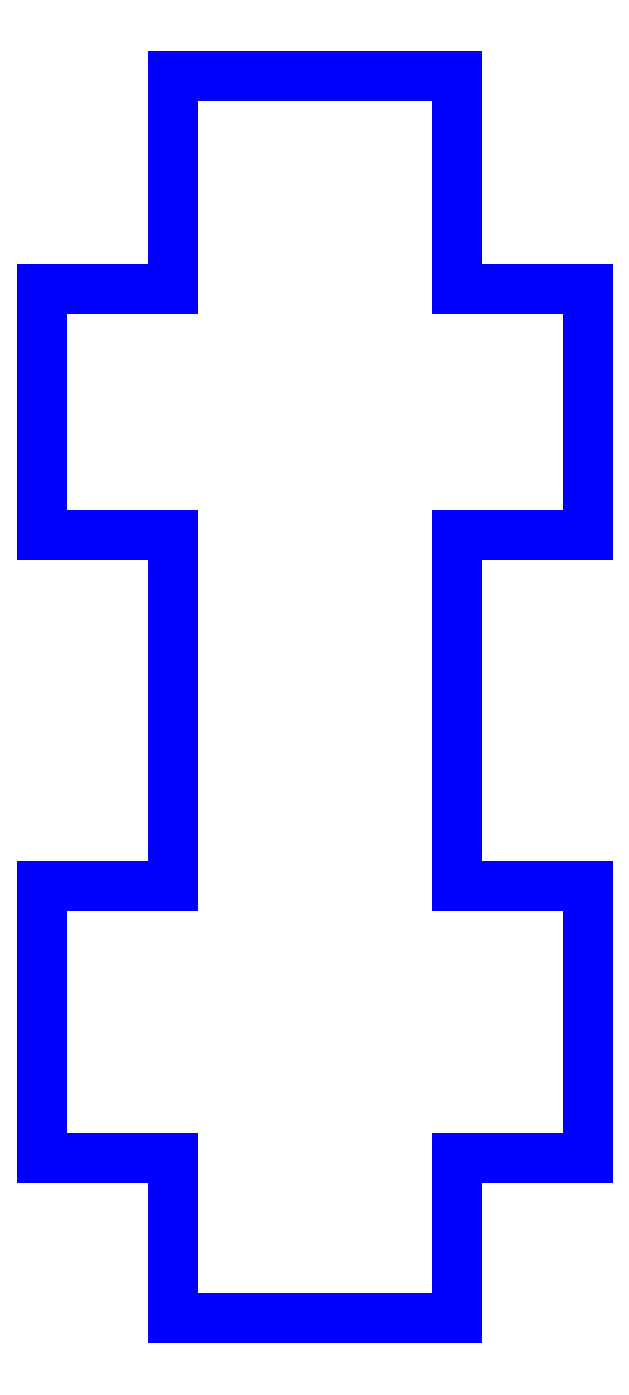
<metadata>
{"format":"dxf","ext":"dxf","renderer":"ezdxf+matplotlib","layout":"modelspace","background":"white","min_lineweight":24,"dpi":150}
</metadata>
<code>
0
SECTION
2
ENTITIES
0
LINE
8
PERIMETER
10
-2.083
20
3.116
30
0
11
-2.083
21
1.241
31
0
0
LINE
8
PERIMETER
10
-2.083
20
1.241
30
0
11
-1.083
21
1.241
31
0
0
LINE
8
PERIMETER
10
-1.083
20
1.241
30
0
11
-1.083
21
-1.446
31
0
0
LINE
8
PERIMETER
10
-1.083
20
-1.446
30
0
11
-2.083
21
-1.446
31
0
0
LINE
8
PERIMETER
10
-2.083
20
-1.446
30
0
11
-2.083
21
-3.521
31
0
0
LINE
8
PERIMETER
10
-2.083
20
-3.521
30
0
11
-1.083
21
-3.521
31
0
0
LINE
8
PERIMETER
10
-1.083
20
-3.521
30
0
11
-1.083
21
-4.742
31
0
0
LINE
8
PERIMETER
10
-1.083
20
-4.742
30
0
11
1.083
21
-4.742
31
0
0
LINE
8
PERIMETER
10
1.083
20
-4.742
30
0
11
1.083
21
-3.521
31
0
0
LINE
8
PERIMETER
10
1.083
20
-3.521
30
0
11
2.083
21
-3.521
31
0
0
LINE
8
PERIMETER
10
2.083
20
-3.521
30
0
11
2.083
21
-1.446
31
0
0
LINE
8
PERIMETER
10
2.083
20
-1.446
30
0
11
1.083
21
-1.446
31
0
0
LINE
8
PERIMETER
10
1.083
20
-1.446
30
0
11
1.083
21
1.241
31
0
0
LINE
8
PERIMETER
10
1.083
20
1.241
30
0
11
2.083
21
1.241
31
0
0
LINE
8
PERIMETER
10
2.083
20
1.241
30
0
11
2.083
21
3.116
31
0
0
LINE
8
PERIMETER
10
2.083
20
3.116
30
0
11
1.083
21
3.116
31
0
0
LINE
8
PERIMETER
10
1.083
20
3.116
30
0
11
1.083
21
4.742
31
0
0
LINE
8
PERIMETER
10
1.083
20
4.742
30
0
11
-1.083
21
4.742
31
0
0
LINE
8
PERIMETER
10
-1.083
20
4.742
30
0
11
-1.083
21
3.116
31
0
0
LINE
8
PERIMETER
10
-1.083
20
3.116
30
0
11
-2.083
21
3.116
31
0
0
ENDSEC
0
EOF

</code>
